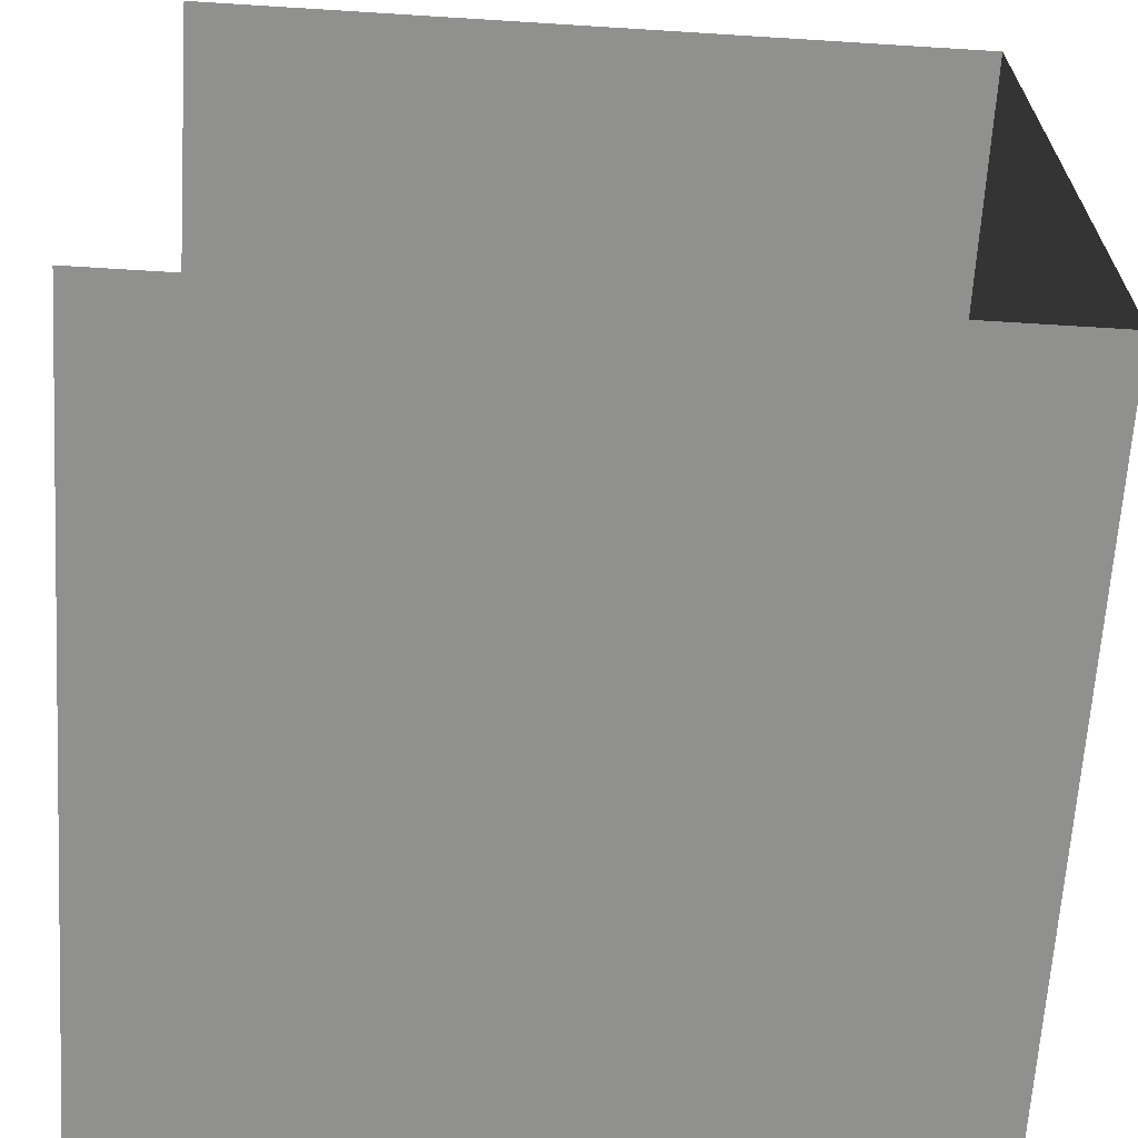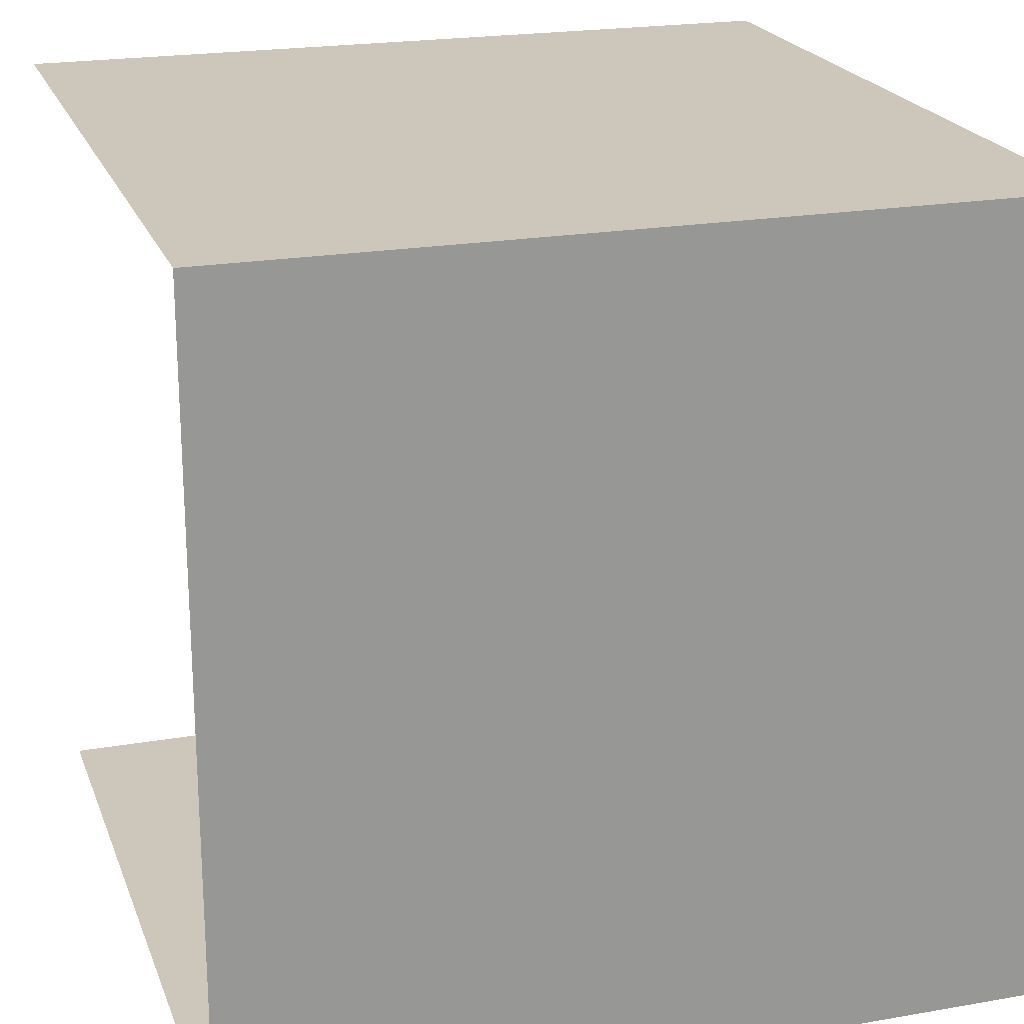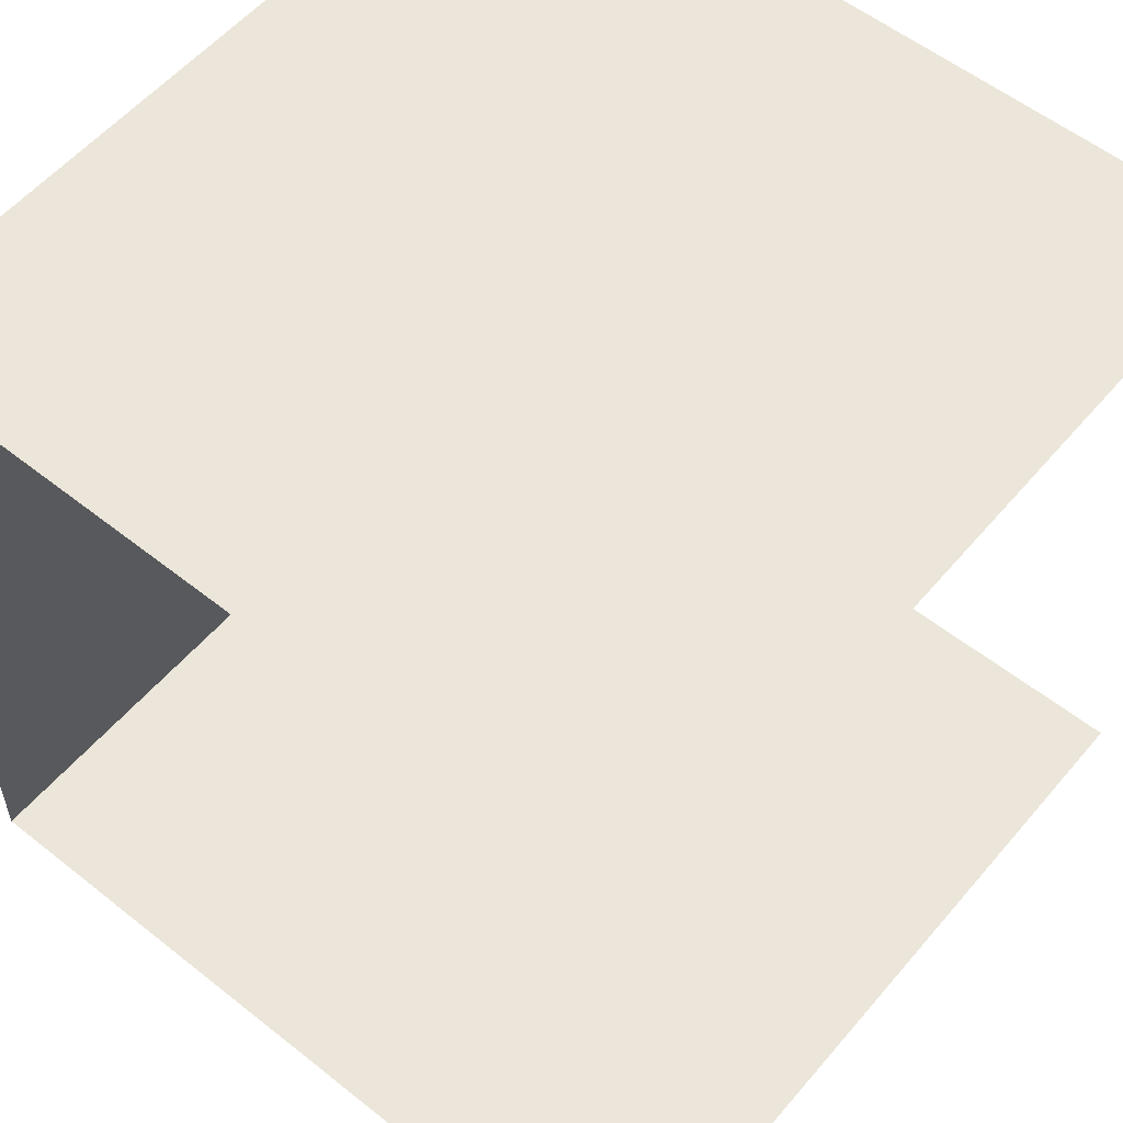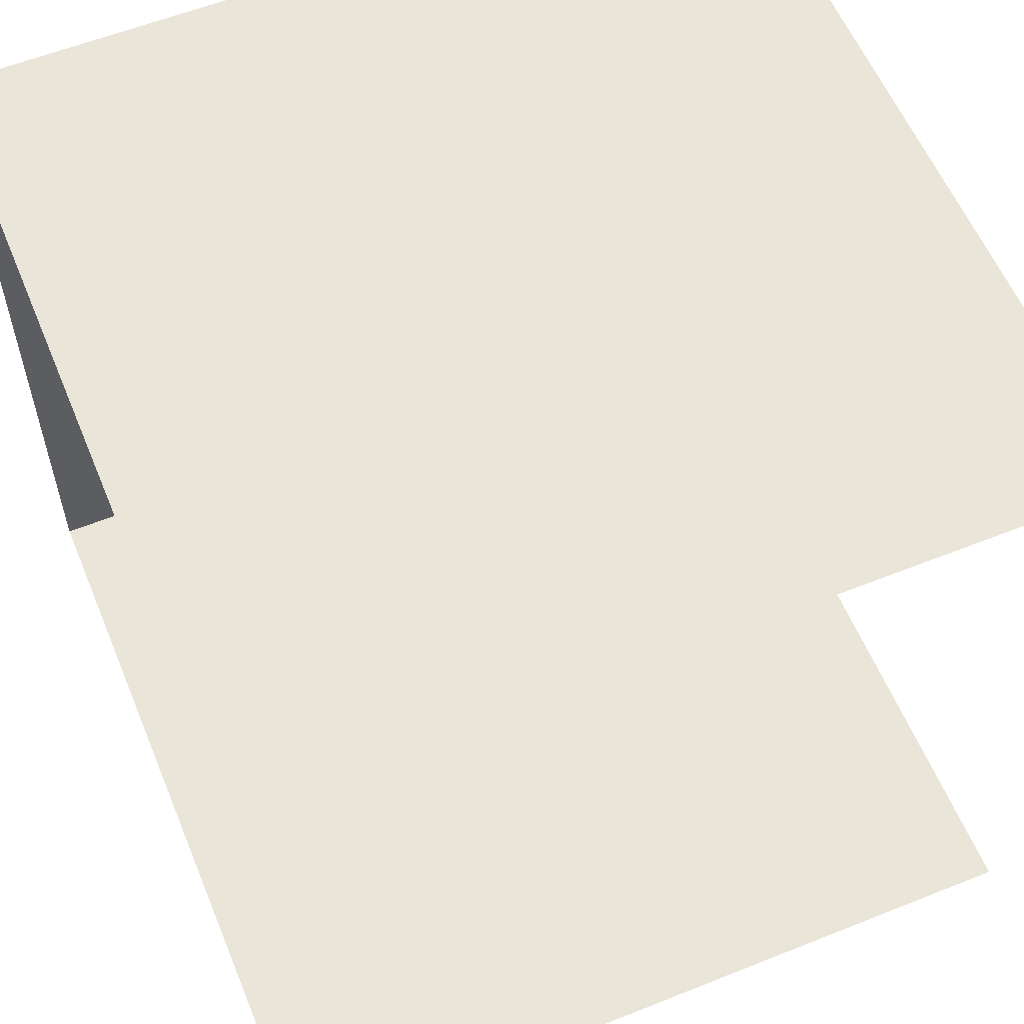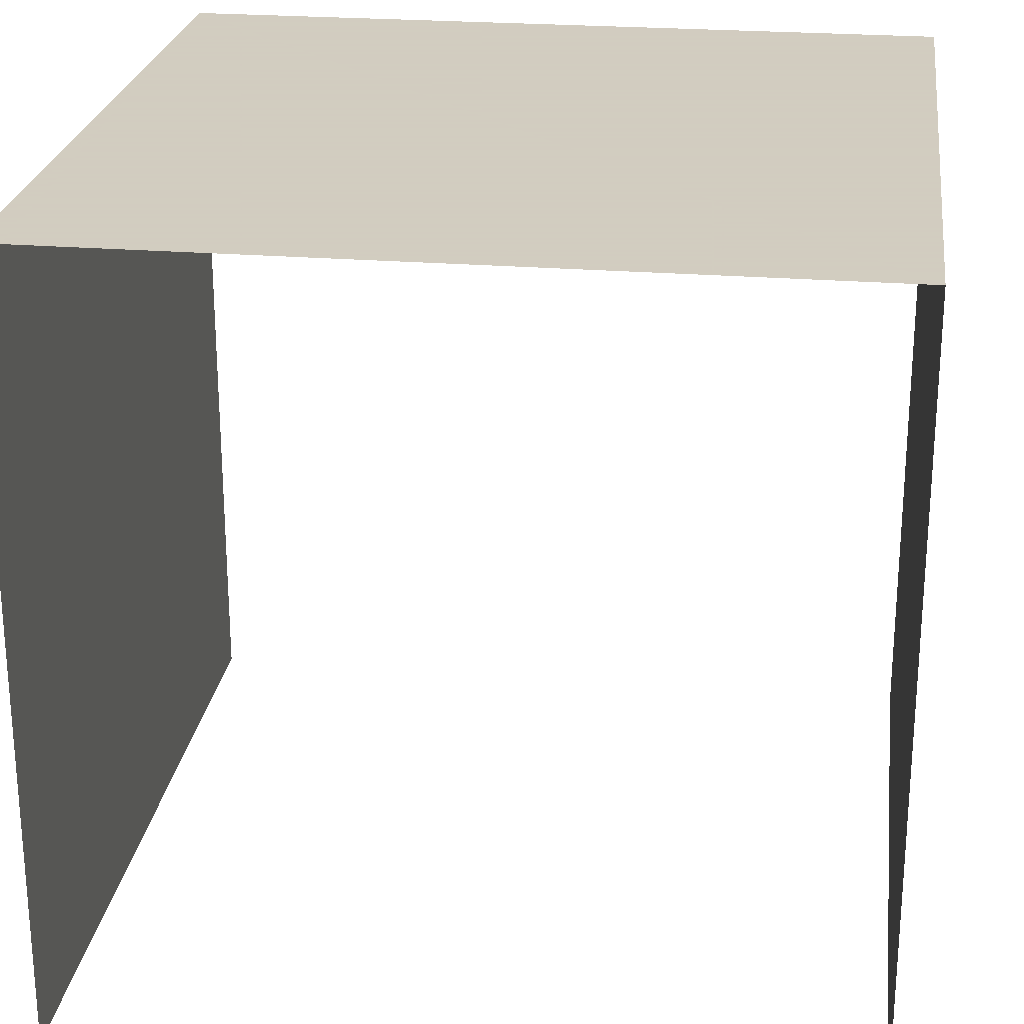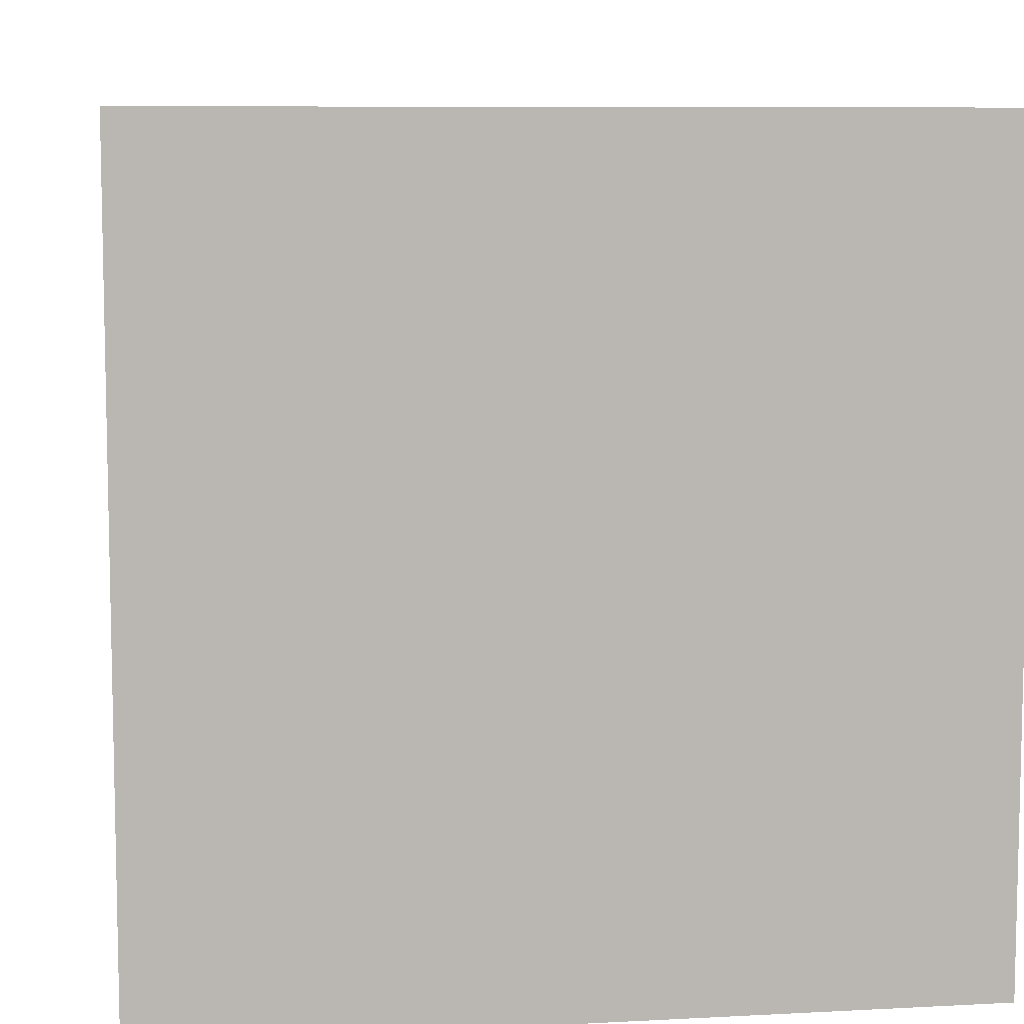
<metadata>
{"format":"obj","ext":"obj","renderer":"f3d","projection":"perspective","resolution":1024,"background":"white","views":[{"elev":-65.5,"azim":86.4,"up":"+Z"},{"elev":21.4,"azim":162.8,"up":"+Z"},{"elev":56.2,"azim":-50.3,"up":"+Z"},{"elev":58.6,"azim":-22.4,"up":"+Z"},{"elev":24.3,"azim":97.6,"up":"+Y"},{"elev":8.1,"azim":-8.4,"up":"+Y"}]}
</metadata>
<code>
v -1 -1  1
v  1 -1  1
v  1  1  1
v -1  1  1
v -1 -1 -1
v  1 -1 -1
v  1  1 -1
v -1  1 -1
f 1 2 3
f 3 4 1
f 5 6 7
f 7 8 5
f 4 3 7
f 7 8 4

</code>
